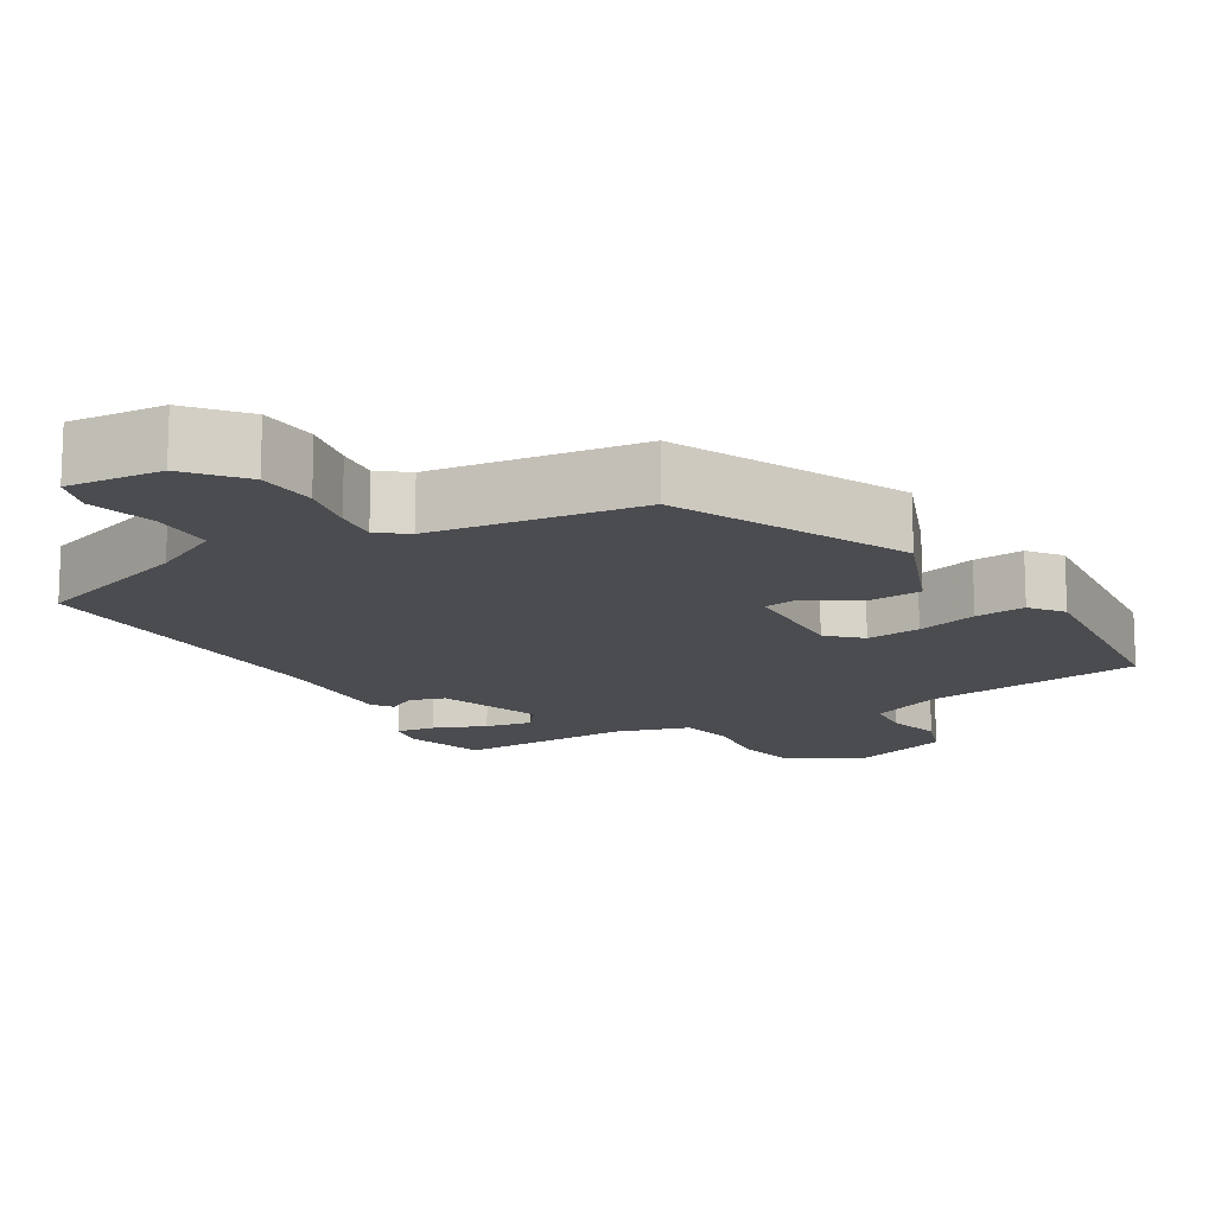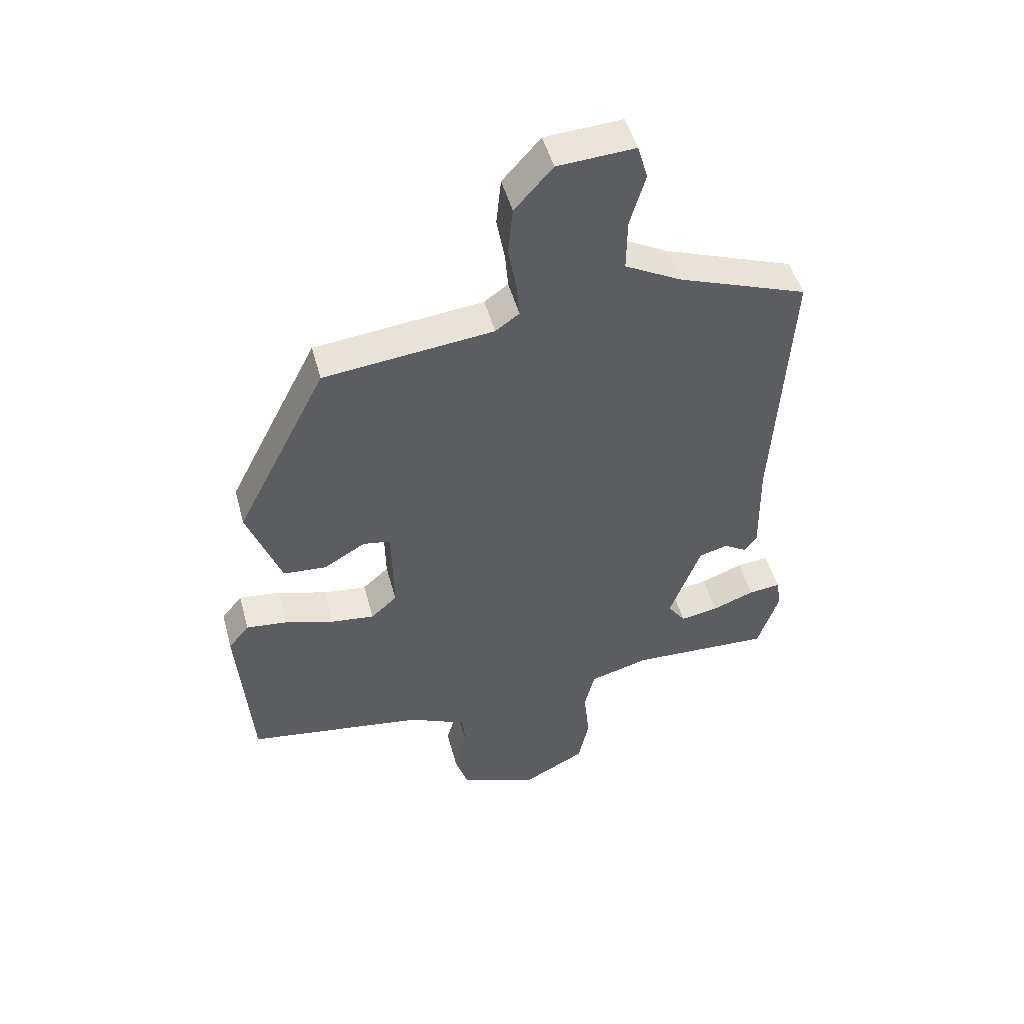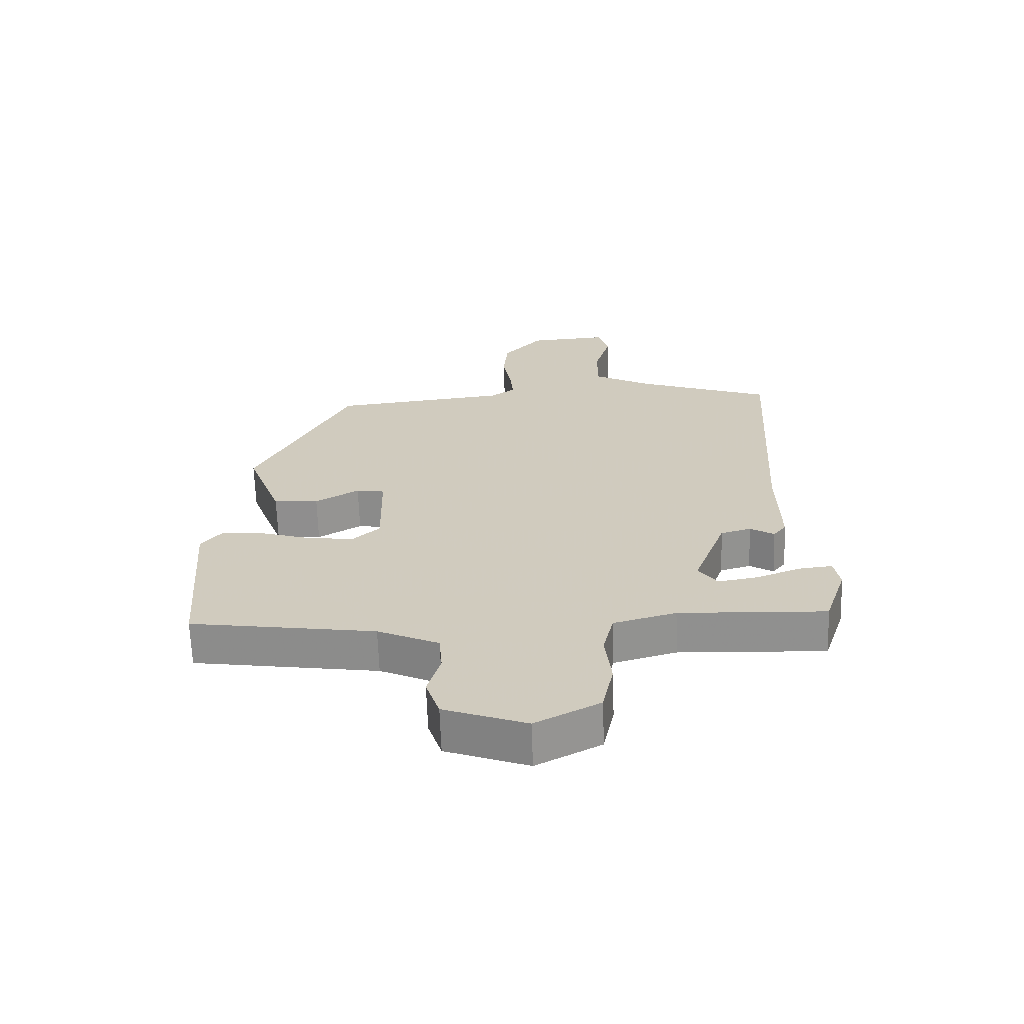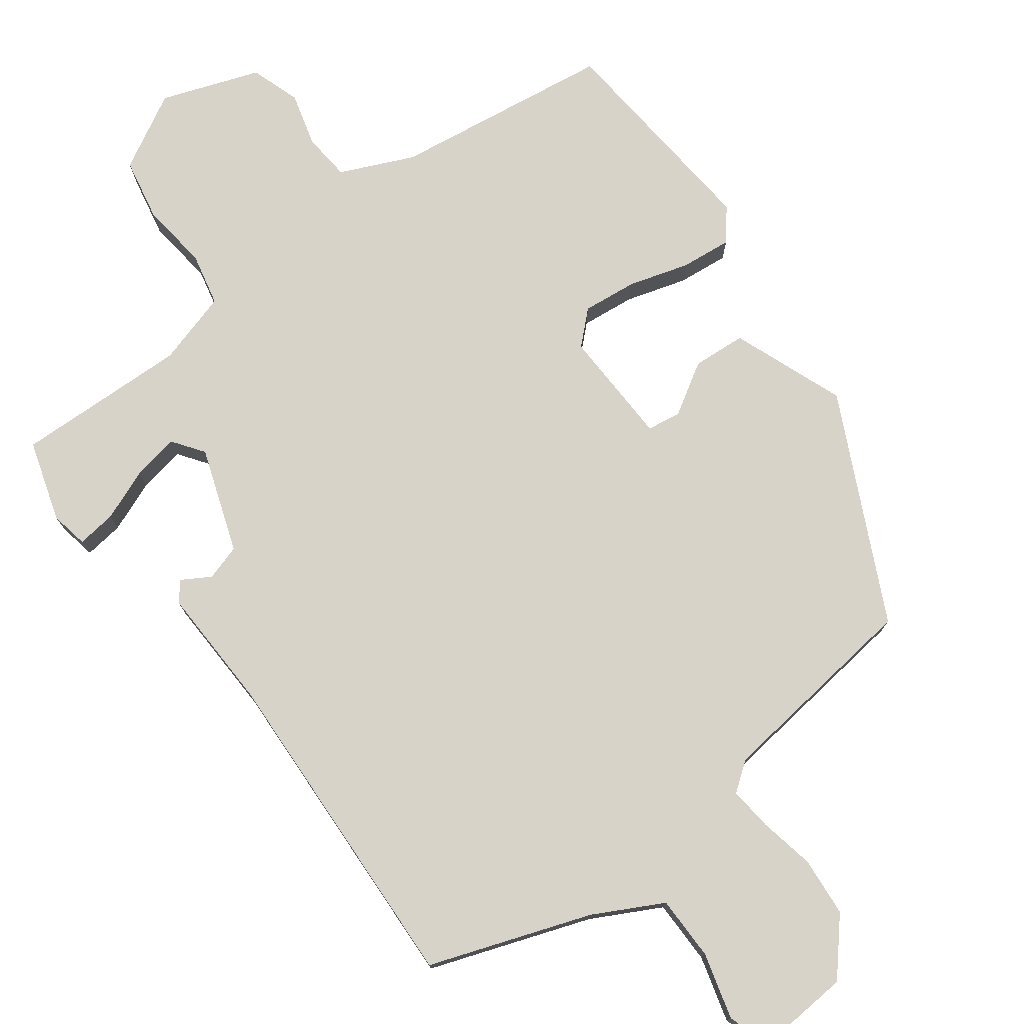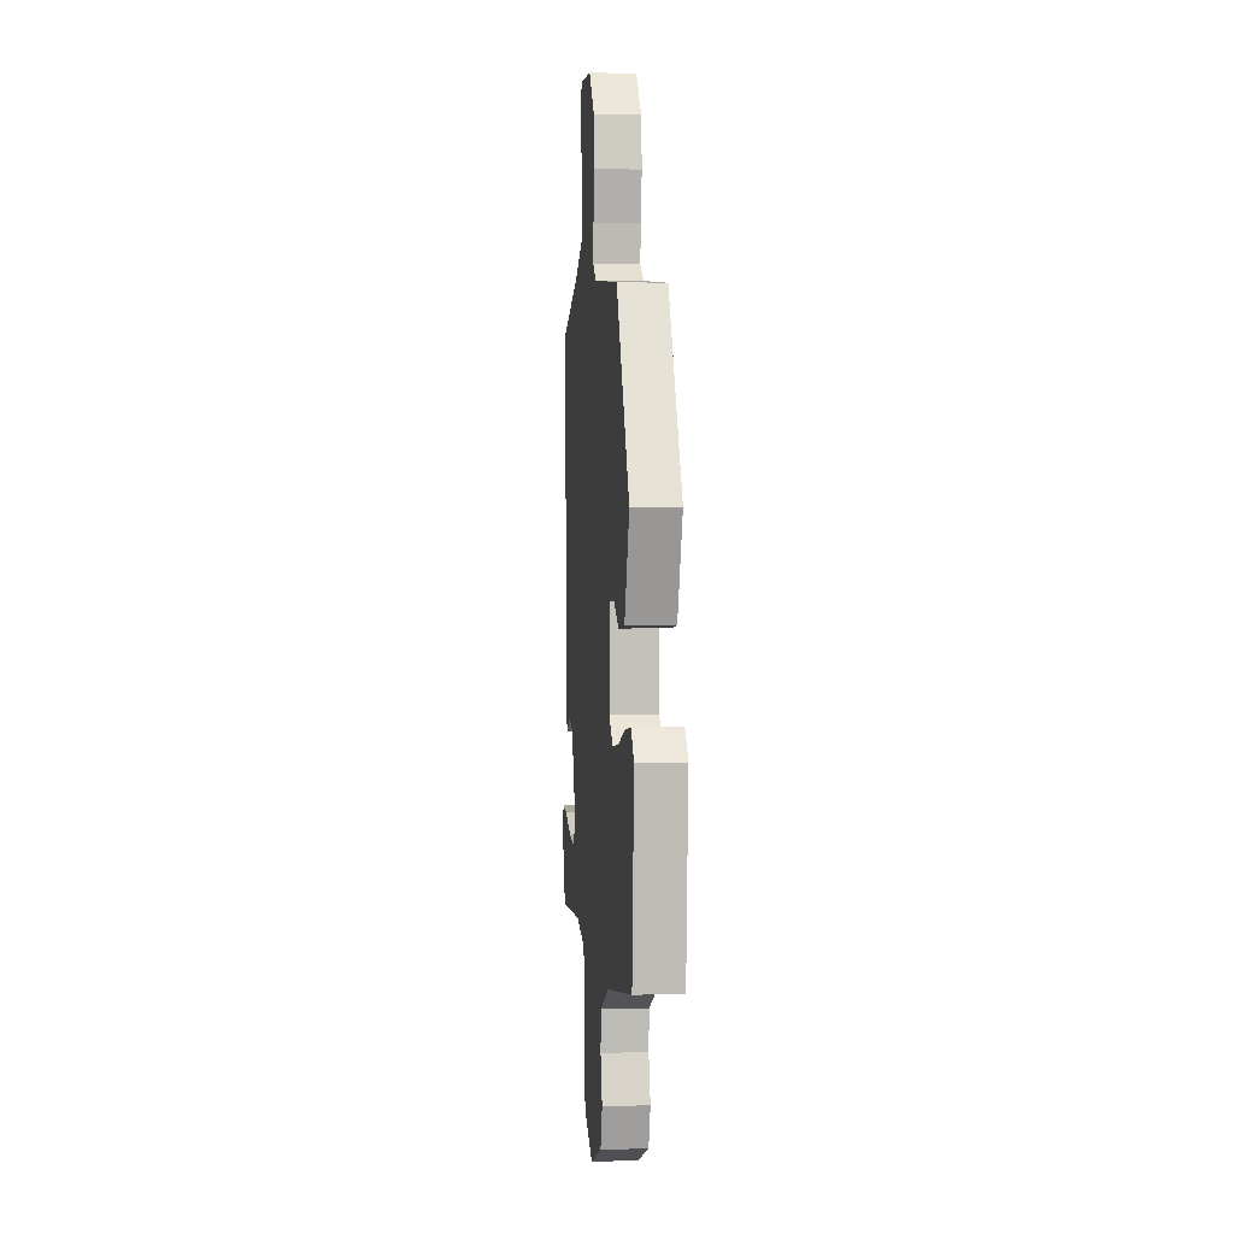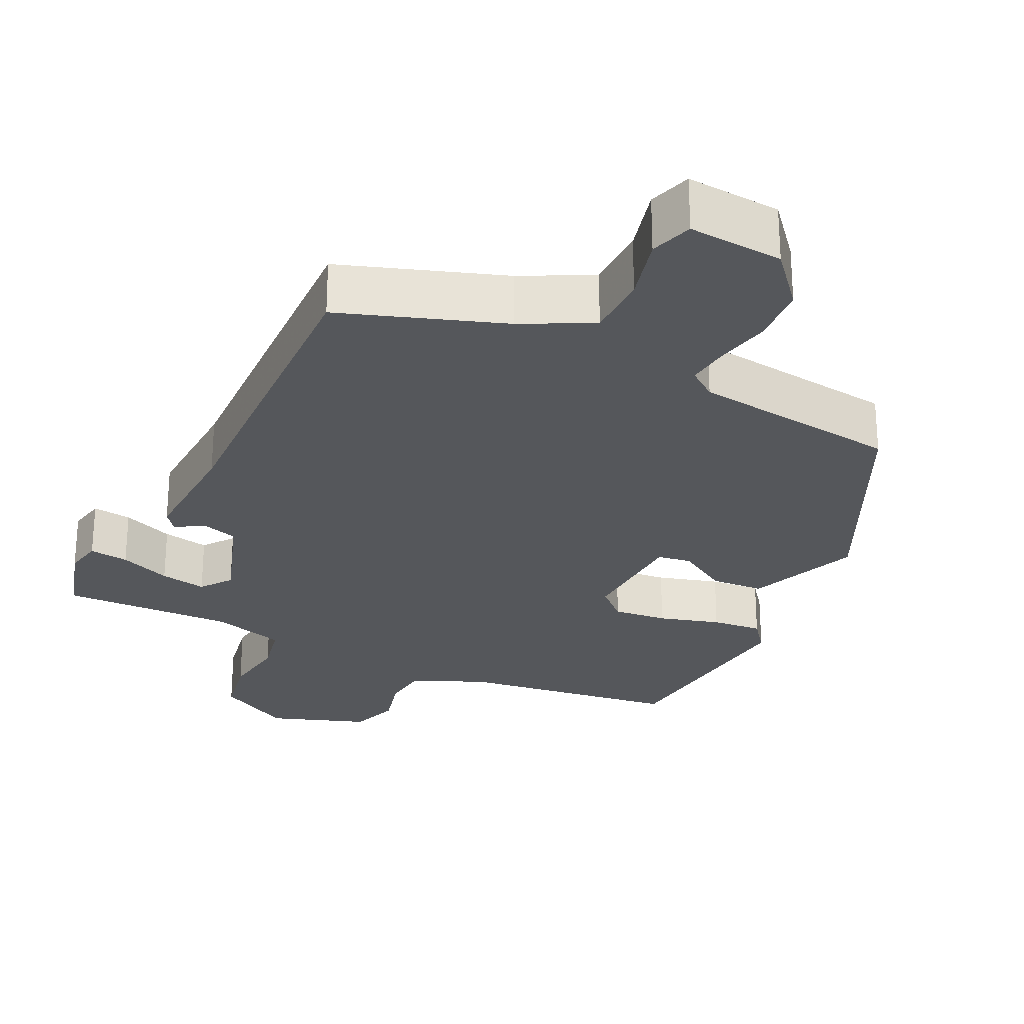
<metadata>
{"format":"obj","ext":"obj","renderer":"f3d","projection":"perspective","resolution":1024,"background":"white","views":[{"elev":-14.7,"azim":29.3,"up":"+Y"},{"elev":49.3,"azim":165.0,"up":"+Z"},{"elev":-65.9,"azim":-178.0,"up":"+Z"},{"elev":76.2,"azim":-37.5,"up":"+Y"},{"elev":1.8,"azim":83.9,"up":"+Z"},{"elev":-26.5,"azim":-27.2,"up":"+Y"}]}
</metadata>
<code>
v 0.316 0.07 0.477
v 0.47 0.07 0.172
v 0.413 0.07 0.017
v 0.34 0.07 0.011
v 0.269 0.07 0.053
v 0.223 0.07 0.045
v 0.22 0.07 -0.114
v 0.264 0.07 -0.154
v 0.338 0.07 -0.145
v 0.421 0.07 -0.119
v 0.49 0.07 -0.111
v 0.525 0.07 -0.154
v 0.502 0.07 -0.455
v 0.202 0.07 -0.501
v 0.103 0.07 -0.547
v 0.098 0.07 -0.612
v 0.119 0.07 -0.685
v 0.097 0.07 -0.753
v -0.036 0.07 -0.803
v -0.14 0.07 -0.748
v -0.158 0.07 -0.662
v -0.148 0.07 -0.57
v -0.165 0.07 -0.498
v -0.266 0.07 -0.47
v -0.503 0.07 -0.481
v -0.539 0.07 -0.371
v -0.53 0.07 -0.319
v -0.476 0.07 -0.325
v -0.405 0.07 -0.352
v -0.341 0.07 -0.363
v -0.311 0.07 -0.32
v -0.363 0.07 -0.178
v -0.412 0.07 -0.164
v -0.451 0.07 -0.188
v -0.472 0.07 -0.161
v -0.469 0.07 0.007
v -0.496 0.07 0.465
v -0.277 0.07 0.546
v -0.183 0.07 0.597
v -0.184 0.07 0.685
v -0.21 0.07 0.775
v -0.193 0.07 0.834
v -0.063 0.07 0.826
v 0.001 0.07 0.754
v 0.009 0.07 0.673
v -0.005 0.07 0.596
v -0.01 0.07 0.537
v 0.03 0.07 0.508
v 0.316 0 0.477
v 0.47 0 0.172
v 0.413 0 0.017
v 0.34 0 0.011
v 0.269 0 0.053
v 0.223 0 0.045
v 0.22 0 -0.114
v 0.264 0 -0.154
v 0.338 0 -0.145
v 0.421 0 -0.119
v 0.49 0 -0.111
v 0.525 0 -0.154
v 0.502 0 -0.455
v 0.202 0 -0.501
v 0.103 0 -0.547
v 0.098 0 -0.612
v 0.119 0 -0.685
v 0.097 0 -0.753
v -0.036 0 -0.803
v -0.14 0 -0.748
v -0.158 0 -0.662
v -0.148 0 -0.57
v -0.165 0 -0.498
v -0.266 0 -0.47
v -0.503 0 -0.481
v -0.539 0 -0.371
v -0.53 0 -0.319
v -0.476 0 -0.325
v -0.405 0 -0.352
v -0.341 0 -0.363
v -0.311 0 -0.32
v -0.363 0 -0.178
v -0.412 0 -0.164
v -0.451 0 -0.188
v -0.472 0 -0.161
v -0.469 0 0.007
v -0.496 0 0.465
v -0.277 0 0.546
v -0.183 0 0.597
v -0.184 0 0.685
v -0.21 0 0.775
v -0.193 0 0.834
v -0.063 0 0.826
v 0.001 0 0.754
v 0.009 0 0.673
v -0.005 0 0.596
v -0.01 0 0.537
v 0.03 0 0.508
f 44 45 46
f 43 44 46
f 42 43 46
f 41 42 46
f 40 41 46
f 39 40 46 47
f 38 39 47 48
f 36 37 38 48
f 36 48 1
f 35 36 1
f 34 35 1
f 33 34 1
f 27 28 29
f 26 27 29
f 25 26 29
f 24 25 29
f 23 24 29 30
f 20 21 22
f 19 20 22
f 18 19 22
f 17 18 22
f 16 17 22
f 15 16 22 23
f 23 30 31
f 15 23 31
f 14 15 31
f 12 13 14
f 11 12 14
f 10 11 14
f 9 10 14
f 3 4 5
f 2 3 5
f 1 2 5
f 1 5 6
f 32 33 1 6
f 8 9 14 31
f 7 8 31 32
f 6 7 32
f 94 93 92
f 94 92 91
f 94 91 90
f 94 90 89
f 94 89 88
f 95 94 88 87
f 96 95 87 86
f 96 86 85 84
f 49 96 84
f 49 84 83
f 49 83 82
f 49 82 81
f 77 76 75
f 77 75 74
f 77 74 73
f 77 73 72
f 78 77 72 71
f 70 69 68
f 70 68 67
f 70 67 66
f 70 66 65
f 70 65 64
f 71 70 64 63
f 79 78 71
f 79 71 63
f 79 63 62
f 62 61 60
f 62 60 59
f 62 59 58
f 62 58 57
f 53 52 51
f 53 51 50
f 53 50 49
f 54 53 49
f 54 49 81 80
f 79 62 57 56
f 80 79 56 55
f 80 55 54
f 1 49 50 2
f 2 50 51 3
f 3 51 52 4
f 4 52 53 5
f 5 53 54 6
f 6 54 55 7
f 7 55 56 8
f 8 56 57 9
f 9 57 58 10
f 10 58 59 11
f 11 59 60 12
f 12 60 61 13
f 13 61 62 14
f 14 62 63 15
f 15 63 64 16
f 16 64 65 17
f 17 65 66 18
f 18 66 67 19
f 19 67 68 20
f 20 68 69 21
f 21 69 70 22
f 22 70 71 23
f 23 71 72 24
f 24 72 73 25
f 25 73 74 26
f 26 74 75 27
f 27 75 76 28
f 28 76 77 29
f 29 77 78 30
f 30 78 79 31
f 31 79 80 32
f 32 80 81 33
f 33 81 82 34
f 34 82 83 35
f 35 83 84 36
f 36 84 85 37
f 37 85 86 38
f 38 86 87 39
f 39 87 88 40
f 40 88 89 41
f 41 89 90 42
f 42 90 91 43
f 43 91 92 44
f 44 92 93 45
f 45 93 94 46
f 46 94 95 47
f 47 95 96 48
f 48 96 49 1

</code>
